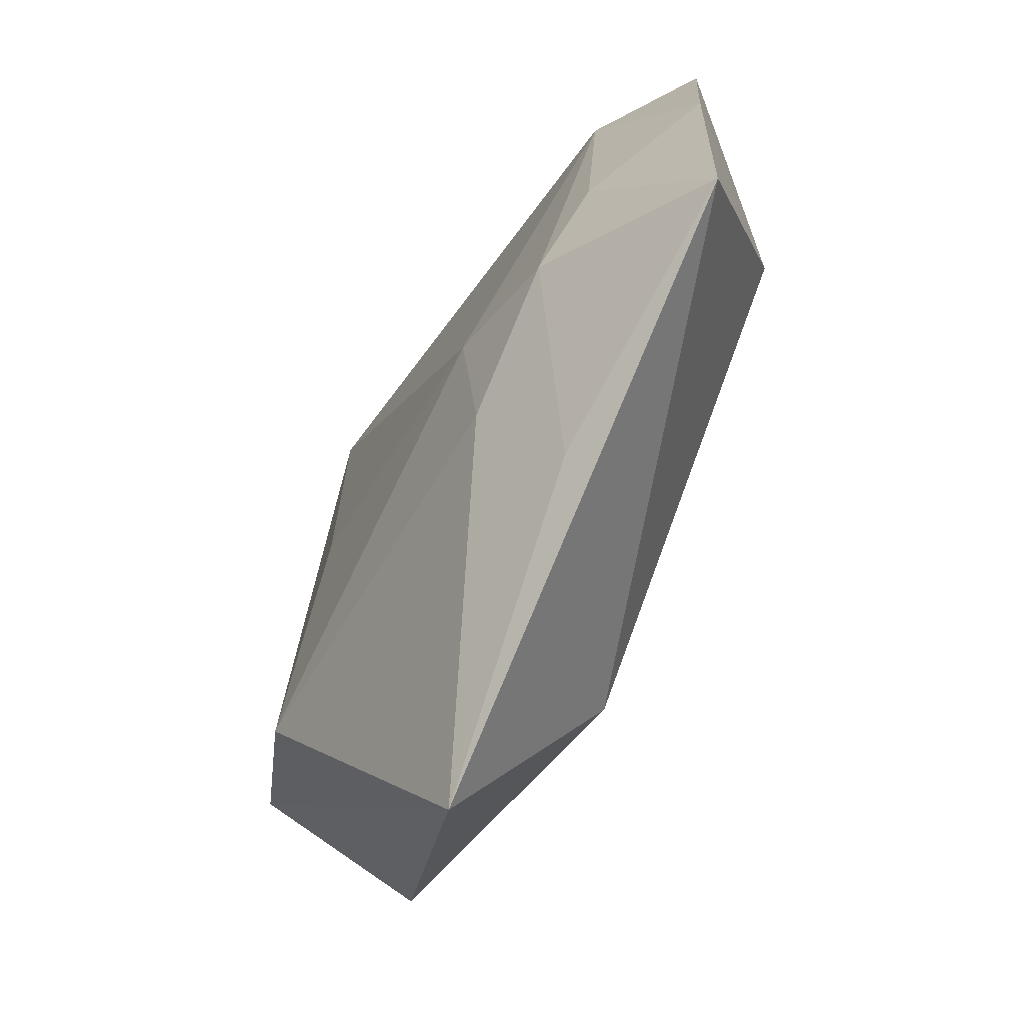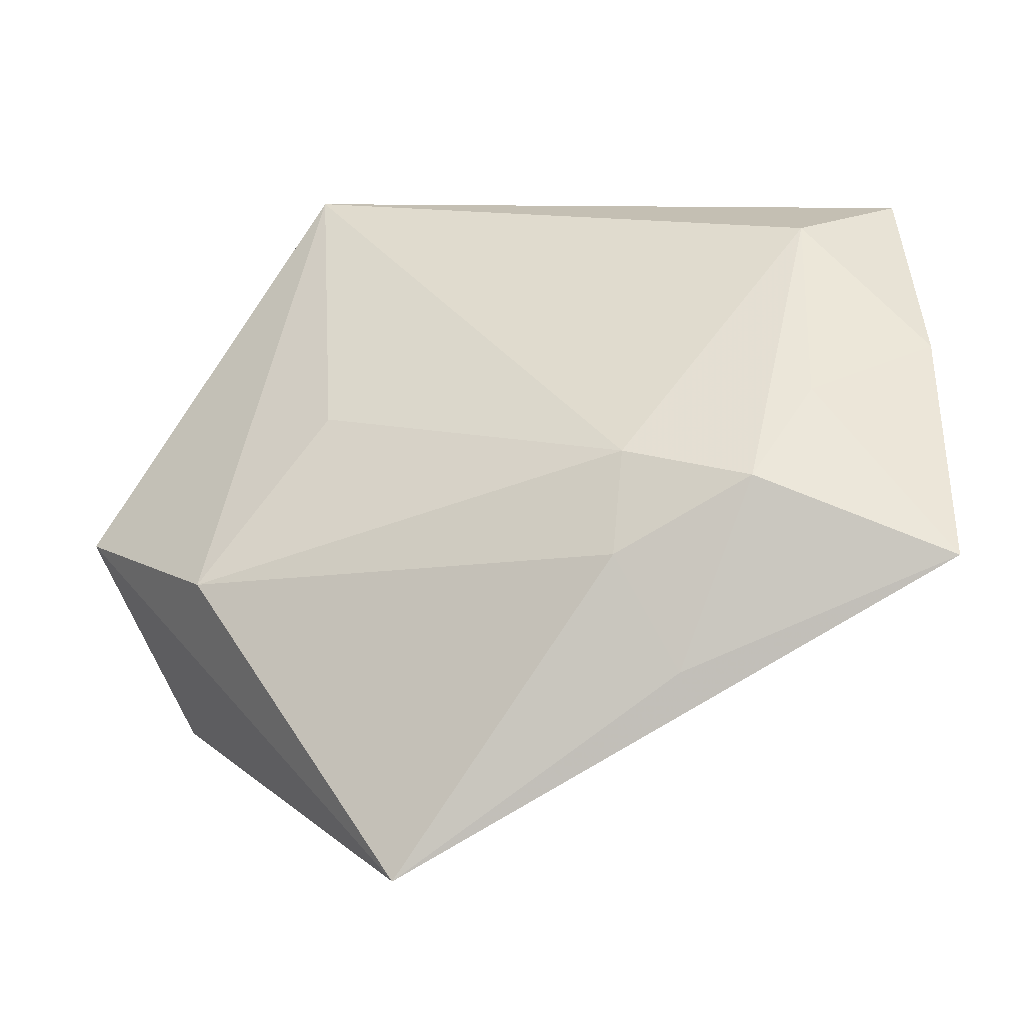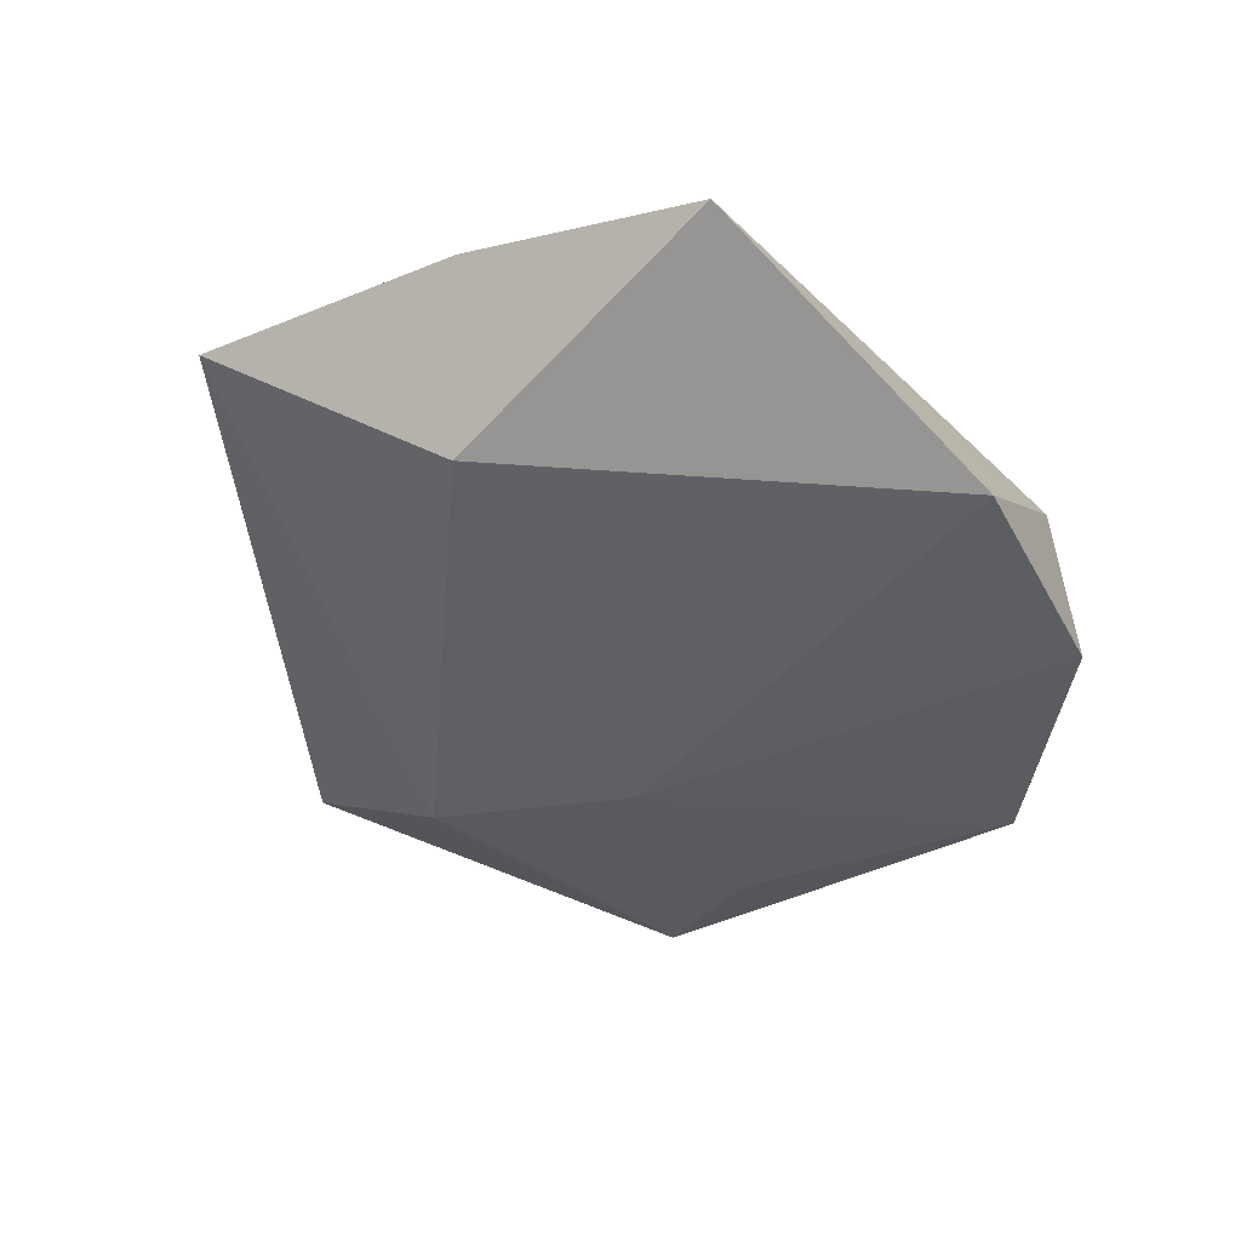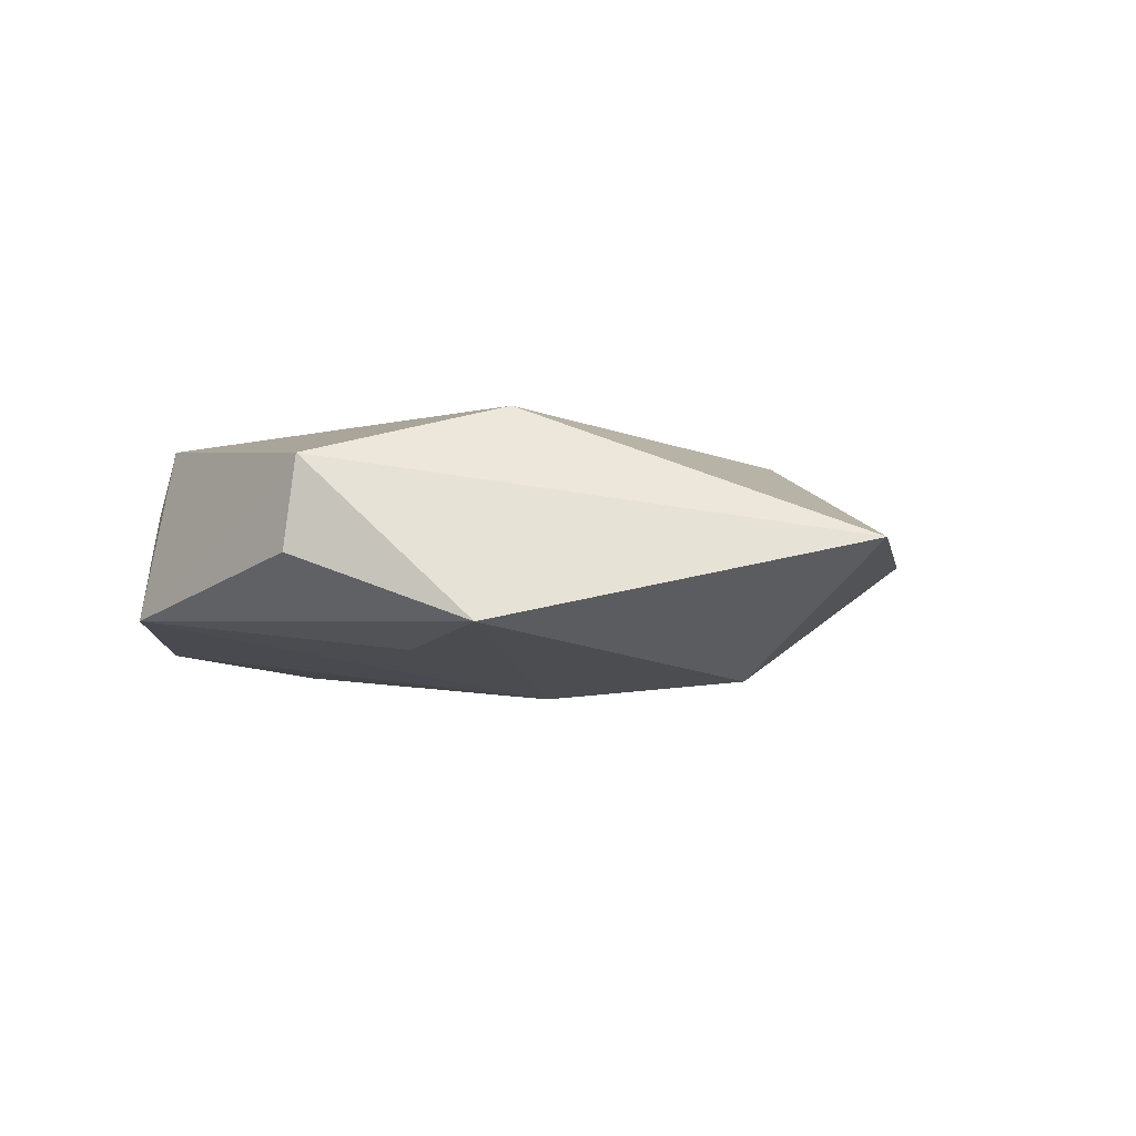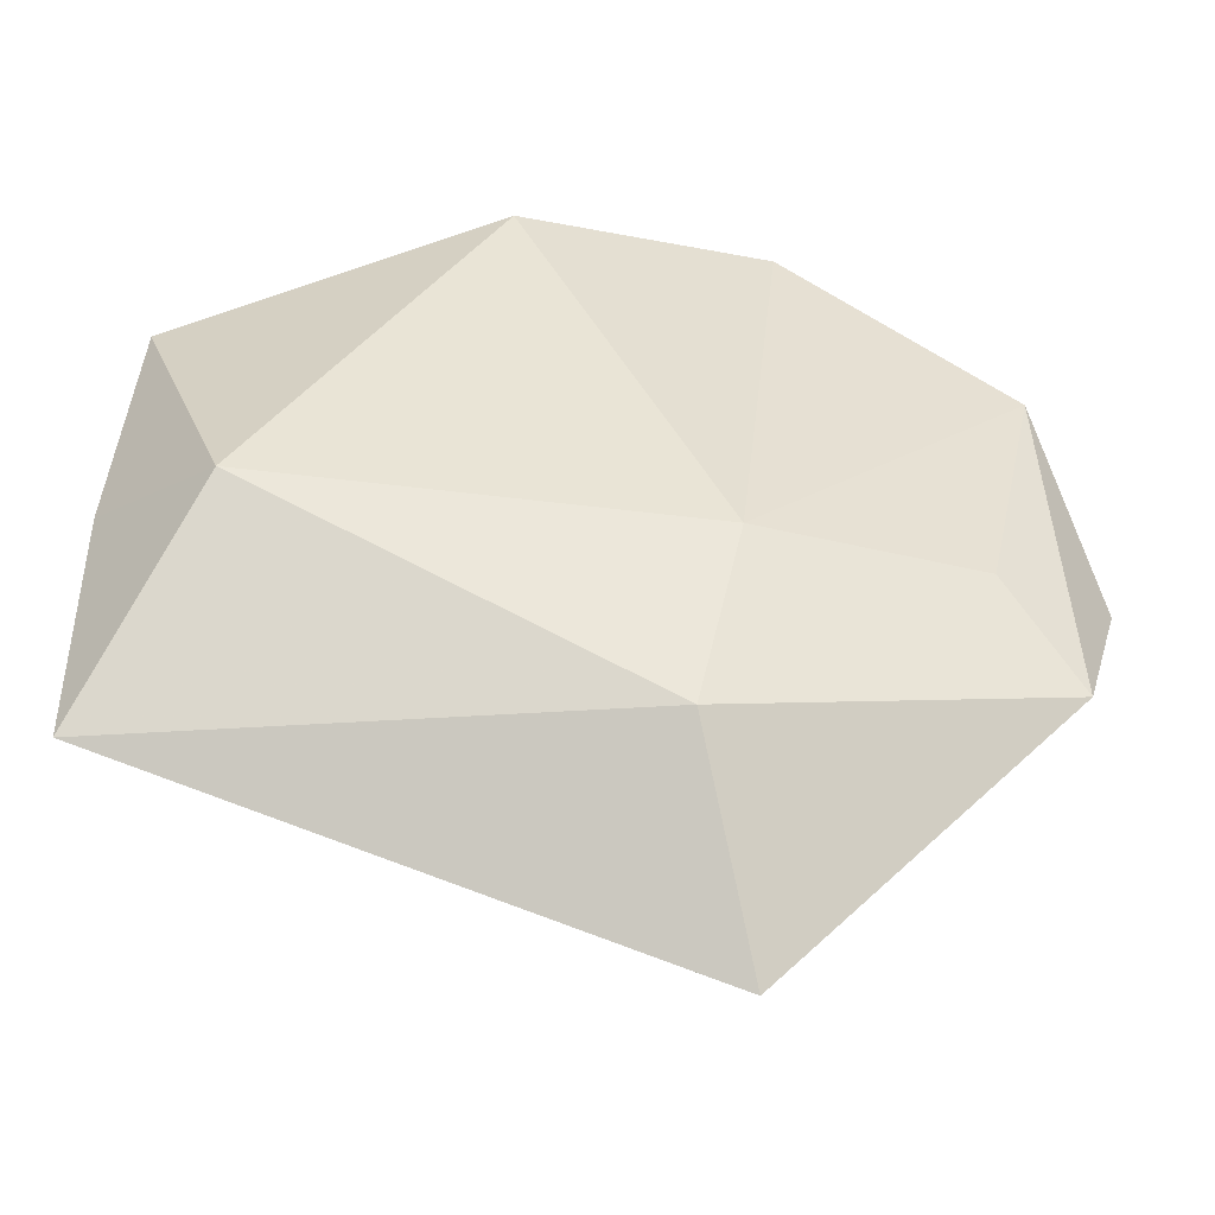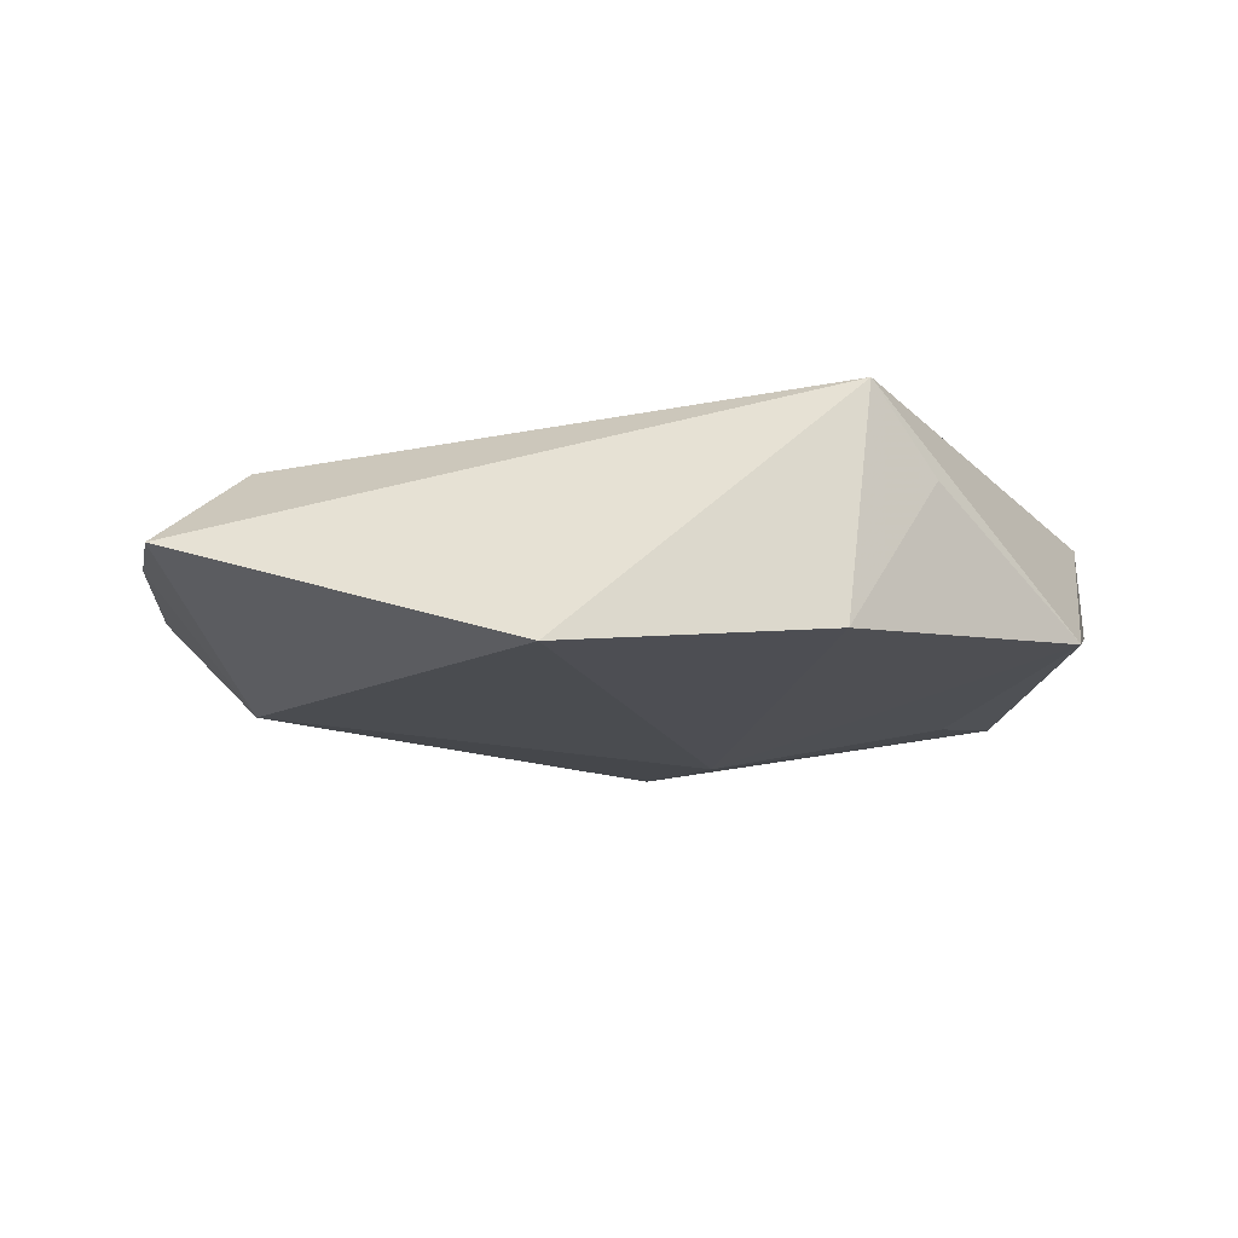
<metadata>
{"format":"obj","ext":"obj","renderer":"f3d","projection":"perspective","resolution":1024,"background":"white","views":[{"elev":-65.4,"azim":63.0,"up":"+Y"},{"elev":-38.0,"azim":20.7,"up":"+Y"},{"elev":-42.5,"azim":116.2,"up":"+Z"},{"elev":-4.9,"azim":-60.2,"up":"+Z"},{"elev":-45.9,"azim":171.7,"up":"+Y"},{"elev":-11.9,"azim":174.4,"up":"+Z"}]}
</metadata>
<code>
v -0.01255 -0.05205 7.231e-05
v -0.004928 -0.03168 -0.01456
v 0.01295 0.04095 -0.01226
v 0.03987 -0.006746 0.01009
v 0.05223 -0.02747 0.002638
v 0.03323 -0.01909 0.01303
v -0.05032 -0.001472 -0.002236
v -0.02581 0.0352 0.005384
v -0.04392 -0.02053 -0.009566
v -0.03538 -0.007225 -0.01173
v 0.0196 -0.01358 0.01529
v 0.05236 0.002113 0.002275
v 0.0216 -0.036 0.004198
v -0.009627 -0.008939 -0.01634
v -0.04996 -0.002763 0.007938
v -0.01564 0.0008778 0.01589
v -0.04259 0.02376 -0.008115
v -0.01577 0.04073 -0.01041
v 0.0498 0.0278 -0.0007242
v 0.0403 -0.004281 -0.01215
v 0.04034 0.01908 0.008604
v -0.0318 -0.01746 0.01409
v -0.01875 0.03871 0.01444
v 0.01727 -0.02489 0.0123
f 3 23 19
f 19 20 3
f 23 17 15
f 18 23 3
f 3 20 14
f 14 18 3
f 17 18 14
f 5 20 12
f 20 19 12
f 23 11 21
f 21 19 23
f 21 12 19
f 7 15 17
f 16 11 23
f 8 17 23
f 23 18 8
f 8 18 17
f 2 14 20
f 2 5 1
f 2 20 5
f 1 5 13
f 13 24 1
f 6 21 11
f 11 24 6
f 6 13 5
f 24 13 6
f 9 7 17
f 14 2 9
f 9 2 1
f 1 15 9
f 15 7 9
f 22 24 11
f 11 16 22
f 1 24 22
f 22 15 1
f 23 15 22
f 22 16 23
f 12 21 4
f 21 6 4
f 5 12 4
f 4 6 5
f 17 14 10
f 10 9 17
f 14 9 10

</code>
